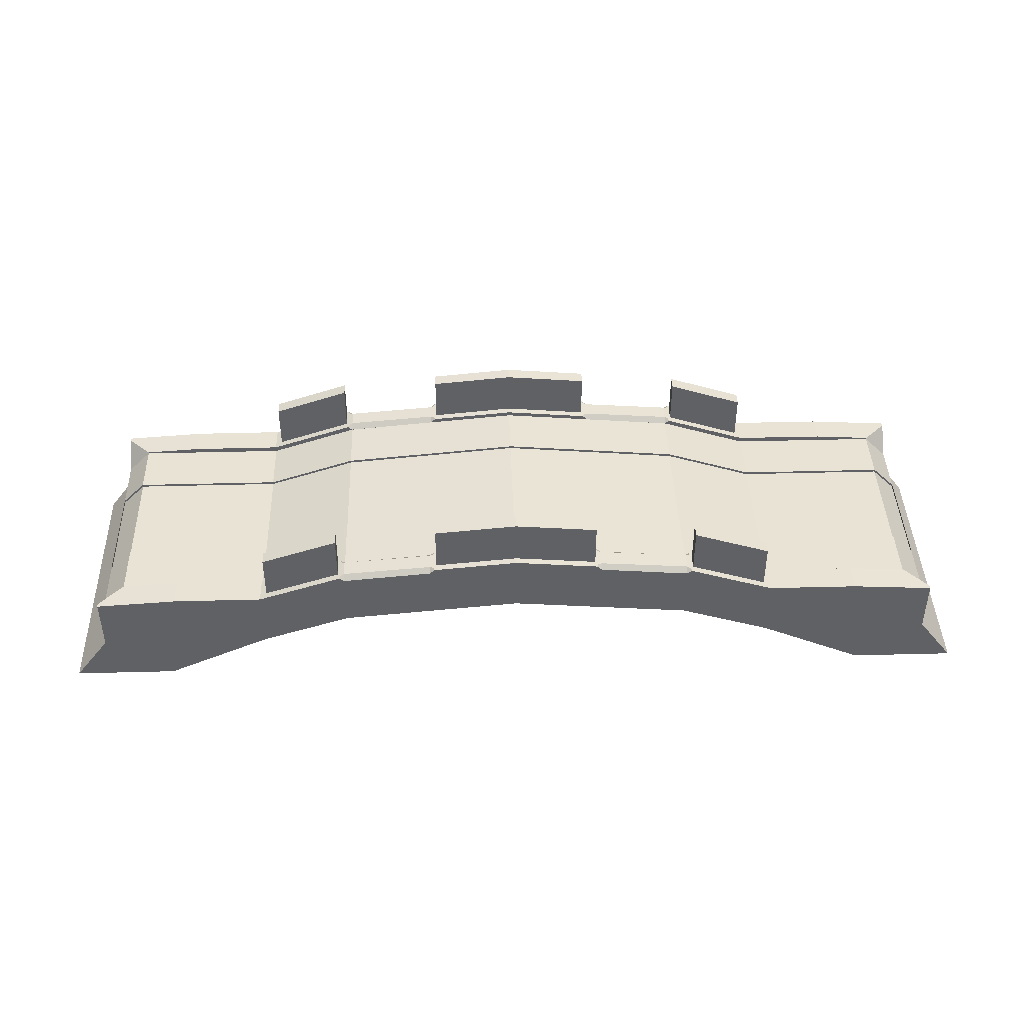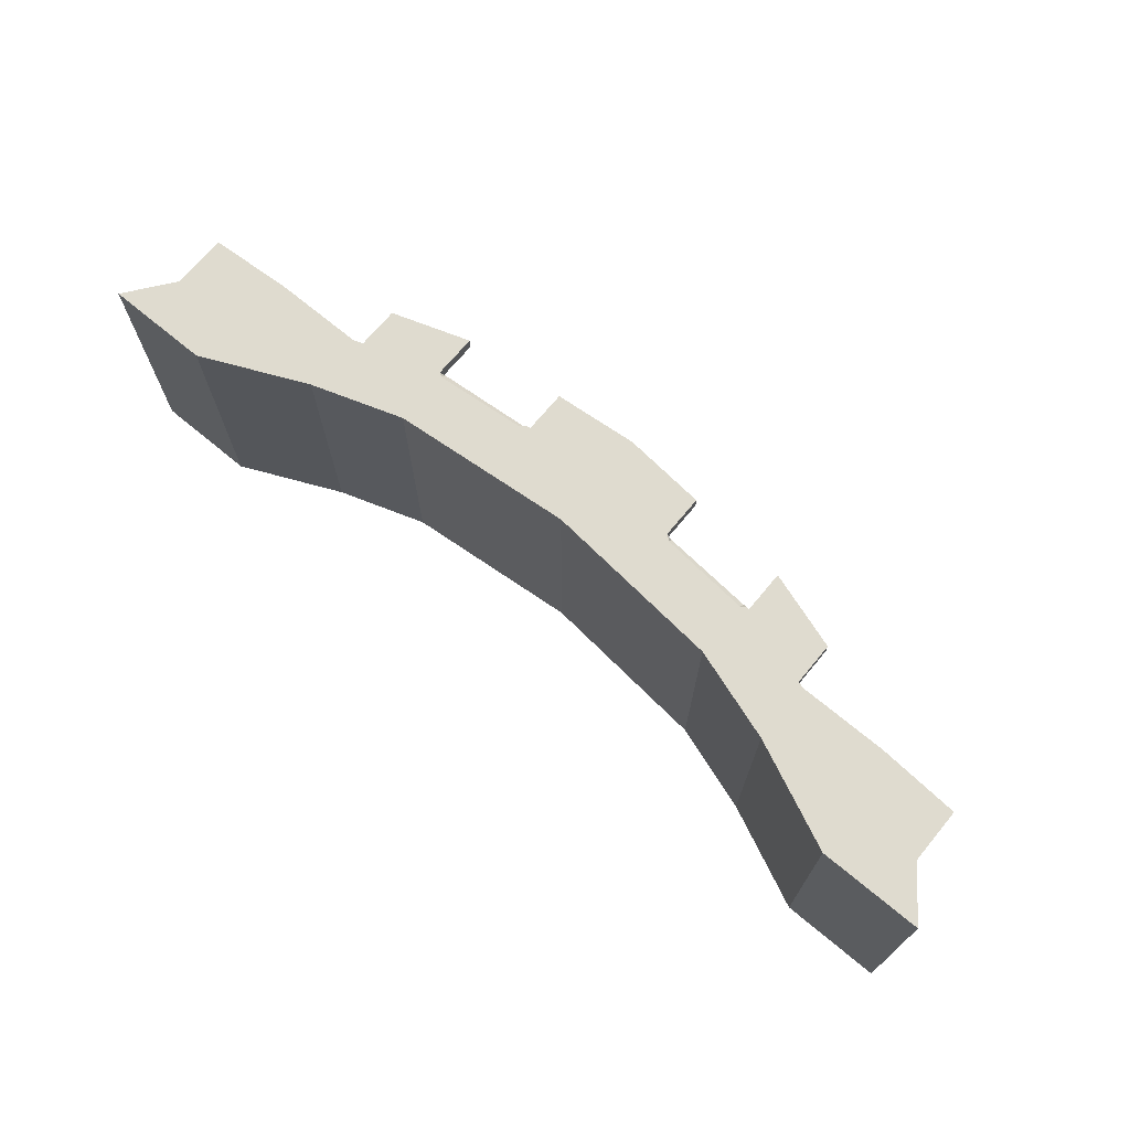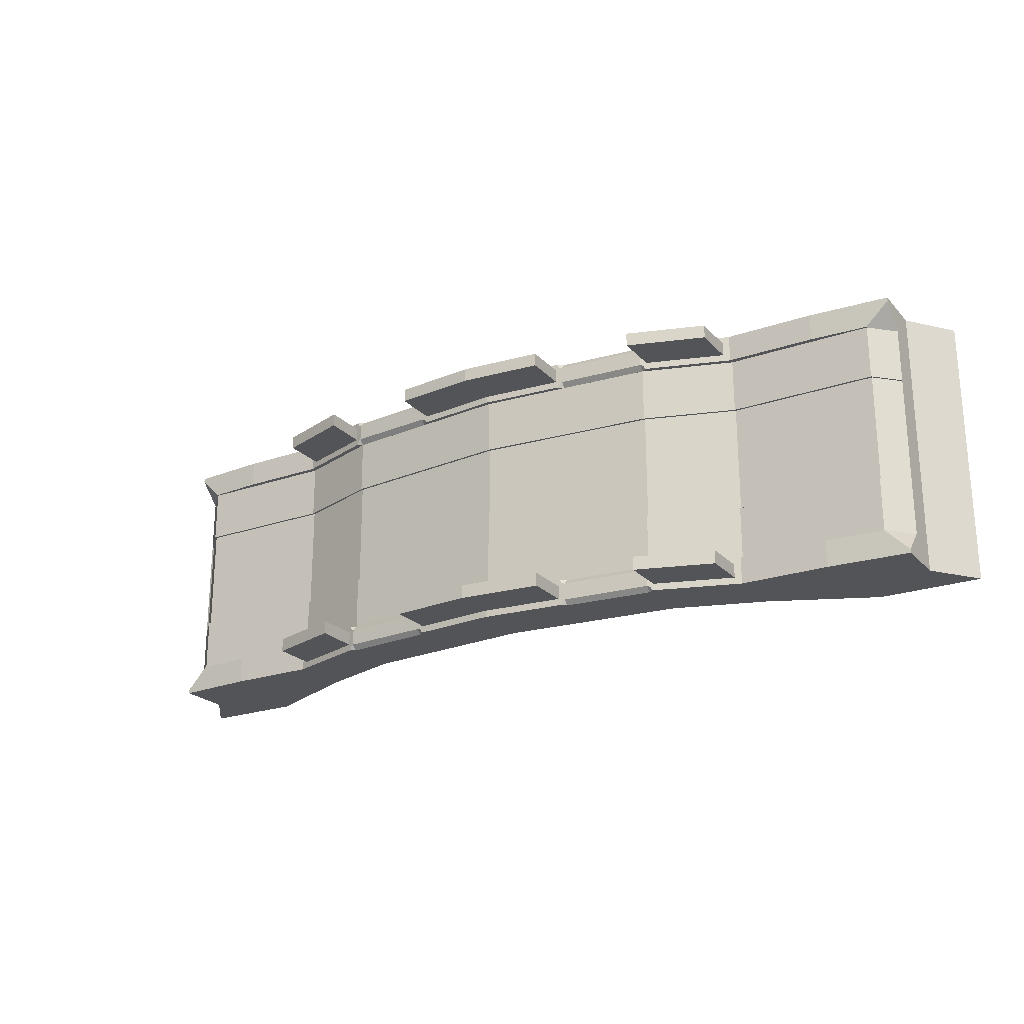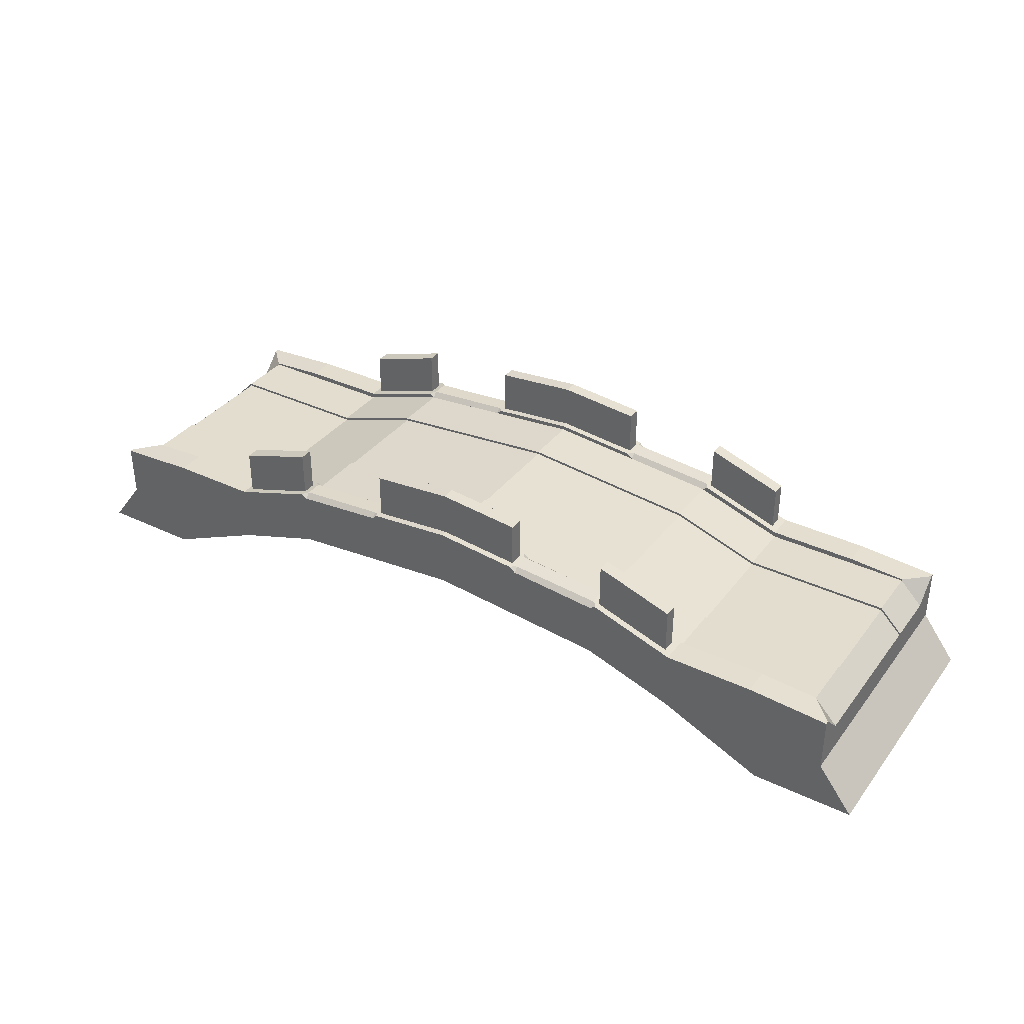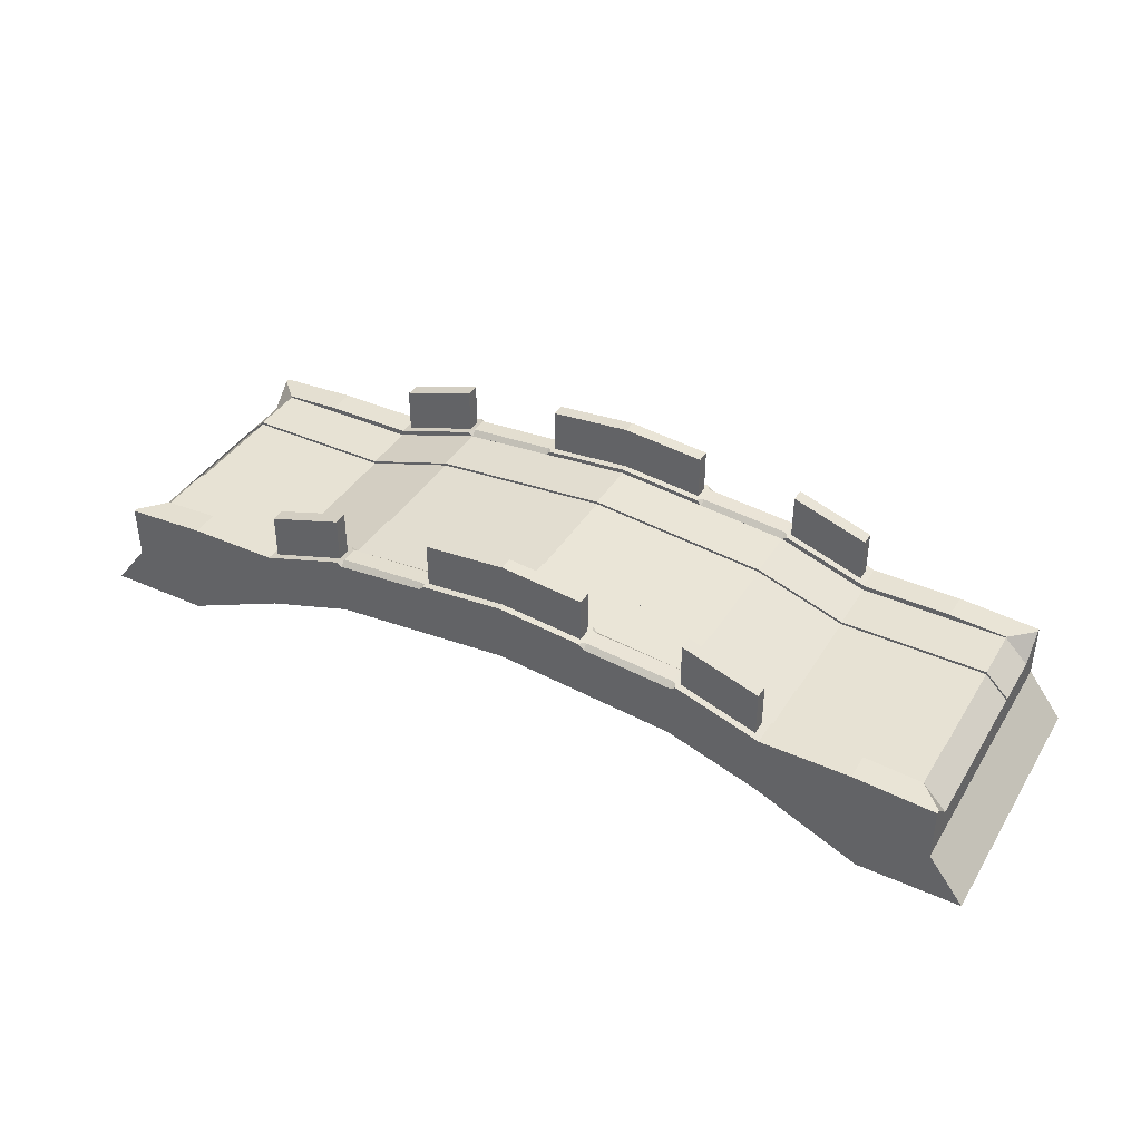
<metadata>
{"format":"obj","ext":"obj","renderer":"f3d","projection":"perspective","resolution":1024,"background":"white","views":[{"elev":42.3,"azim":-1.8,"up":"+Y"},{"elev":70.4,"azim":39.7,"up":"+Z"},{"elev":-22.8,"azim":-149.2,"up":"+Z"},{"elev":35.6,"azim":32.2,"up":"+Y"},{"elev":39.9,"azim":-151.1,"up":"+Y"}]}
</metadata>
<code>
o Cube
v 11.58 0.7251 -3.619
v 11.58 -0.7251 -3.619
v 11.58 0.7251 3.619
v 11.58 -0.7251 3.619
v -11.58 0.7251 -3.619
v -11.58 -0.7251 -3.619
v -11.58 0.7251 3.619
v -11.58 -0.7251 3.619
v -11.58 -0.7251 0
v 4.722 0.05337 -1.447
v 4.722 1.504 -1.447
v 11.58 -0.7251 0
v -11.58 -0.7251 2.895
v 0 0.4884 -1.447
v 0 1.939 -1.447
v 11.58 -0.7251 2.895
v 11.58 -0.7251 -1.447
v 11.58 -0.7251 -2.895
v -11.58 -0.7251 -2.895
v -11.58 -0.7251 -1.447
v 0 0.4884 -3.619
v 0 1.939 3.619
v 0 0.4884 3.619
v 0 1.939 -3.619
v 0 0.4884 0
v 0 0.4884 2.895
v 0 1.939 2.895
v 0 1.939 -2.895
v 0 0.4884 -2.895
v 4.722 0.05337 3.619
v 4.722 1.504 -3.619
v 4.722 1.504 2.895
v 4.722 1.504 -2.895
v 4.722 0.05337 -3.619
v 4.722 1.504 3.619
v 4.722 0.05337 0
v 4.722 0.05337 2.895
v 4.722 0.05337 -2.895
v -4.722 0.05337 -3.619
v -4.722 1.504 3.619
v -4.722 0.05337 0
v -4.722 0.05337 2.895
v -4.722 0.05337 -2.895
v -4.722 0.05337 3.619
v -4.722 1.504 -3.619
v -4.722 1.504 2.895
v -4.722 1.504 -2.895
v -7.083 -0.7251 -3.619
v -7.083 0.7251 3.619
v -7.083 -0.7251 0
v -7.083 -0.7251 2.895
v -7.083 -0.7251 -2.895
v -7.083 -0.7251 3.619
v -7.083 0.7251 -3.619
v -7.083 0.7251 2.895
v -7.083 0.7251 -2.895
v 7.083 -0.7251 3.619
v 7.083 0.7251 -3.619
v 7.083 0.7251 2.895
v 7.083 0.7251 -2.895
v 7.083 -0.7251 -3.619
v 7.083 0.7251 3.619
v 7.083 -0.7251 0
v 7.083 -0.7251 2.895
v 7.083 -0.7251 -2.895
v -6.911 0.9211 3.437
v -9.444 0.862 3.619
v 9.444 0.862 2.895
v 9.444 0.862 3.619
v -9.444 0.862 -2.895
v -9.444 0.862 -3.619
v 6.911 0.9211 -3.437
v 9.444 0.862 -3.619
v -9.444 0.862 2.895
v 6.911 0.9211 3.076
v 9.444 0.862 -2.895
v 6.911 0.9211 -3.076
v 4.895 1.586 3.437
v 0 2.052 3.437
v -4.895 1.586 -3.437
v 0 2.052 -3.437
v -4.895 1.586 3.076
v 0 2.052 3.076
v -4.895 1.586 -3.076
v 0 2.052 -3.076
v 4.895 1.586 -3.437
v 4.895 1.586 3.076
v 4.895 1.586 -3.076
v 6.911 0.9211 3.437
v -4.895 1.586 3.437
v -6.911 0.9211 -3.437
v -6.911 0.9211 3.076
v -6.911 0.9211 -3.076
v -2.361 0.2709 3.619
v -2.361 1.721 -3.619
v -2.361 1.721 2.895
v -2.361 1.721 -2.895
v -2.361 0.2709 -3.619
v -2.361 1.721 3.619
v -2.361 0.2709 0
v -2.361 0.2709 2.895
v -2.361 0.2709 -2.895
v -2.18 1.851 -3.437
v -2.18 1.851 3.076
v -2.18 1.851 -3.076
v -2.18 1.851 3.437
v 2.361 0.2709 -3.619
v 2.361 1.721 3.619
v 2.361 0.2709 0
v 2.361 0.2709 2.895
v 2.361 0.2709 -2.895
v 2.361 0.2709 3.619
v 2.361 1.721 -3.619
v 2.361 1.721 2.895
v 2.361 1.721 -2.895
v 2.18 1.851 3.437
v 2.18 1.851 -3.437
v 2.18 1.851 3.076
v 2.18 1.851 -3.076
v 0 2.052 3.619
v 0 2.052 -3.619
v 0 2.052 2.895
v 0 2.052 -2.895
v 7.083 0.8642 3.619
v -7.083 0.8642 -3.619
v -7.083 0.8642 2.895
v -7.083 0.8642 -2.895
v -7.083 0.8642 3.619
v 7.083 0.8642 -3.619
v 7.083 0.8642 2.895
v 7.083 0.8642 -2.895
v 0 3.242 -3.437
v 0 3.242 -3.076
v 0 3.242 3.076
v 0 3.242 3.437
v 2.18 3.041 3.437
v -2.18 3.041 -3.437
v -2.18 3.041 3.076
v -2.18 3.041 -3.076
v 6.911 2.112 3.437
v 4.895 2.776 3.437
v 4.895 2.776 3.076
v 4.895 2.776 -3.437
v 4.895 2.776 -3.076
v -6.911 2.112 -3.437
v -4.895 2.776 -3.437
v -6.911 2.112 3.076
v -4.895 2.776 3.076
v -6.911 2.112 -3.076
v -4.895 2.776 -3.076
v -4.895 2.776 3.437
v -6.911 2.112 3.437
v 6.911 2.112 -3.437
v 6.911 2.112 3.076
v 6.911 2.112 -3.076
v -2.18 3.041 3.437
v 2.18 3.041 -3.437
v 2.18 3.041 3.076
v 2.18 3.041 -3.076
v 2.361 1.721 3.619
v 2.361 1.834 3.481
v 2.264 1.843 3.521
v 2.224 1.847 3.619
v -2.361 1.721 -3.619
v -2.361 1.834 -3.481
v -2.264 1.843 -3.521
v -2.224 1.847 -3.619
v -2.361 1.721 2.895
v -2.361 1.834 3.032
v -2.264 1.843 2.992
v -2.224 1.847 2.895
v -2.361 1.834 -3.032
v -2.361 1.721 -2.895
v -2.224 1.847 -2.895
v -2.264 1.843 -2.992
v 4.722 1.643 3.481
v 4.722 1.505 3.619
v 4.853 1.6 3.619
v 4.815 1.612 3.521
v 4.722 1.505 2.895
v 4.722 1.643 3.032
v 4.815 1.612 2.992
v 4.853 1.6 2.895
v 4.722 1.505 -3.619
v 4.722 1.643 -3.481
v 4.815 1.612 -3.521
v 4.853 1.6 -3.619
v 4.722 1.643 -3.032
v 4.722 1.505 -2.895
v 4.853 1.6 -2.895
v 4.815 1.612 -2.992
v -4.722 1.643 -3.481
v -4.722 1.505 -3.619
v -4.853 1.6 -3.619
v -4.815 1.612 -3.521
v -4.722 1.643 3.032
v -4.722 1.505 2.895
v -4.853 1.6 2.895
v -4.815 1.612 2.992
v -4.722 1.505 -2.895
v -4.722 1.643 -3.032
v -4.815 1.612 -2.992
v -4.853 1.6 -2.895
v -4.722 1.505 3.619
v -4.722 1.643 3.481
v -4.815 1.612 3.521
v -4.853 1.6 3.619
v -2.361 1.834 3.481
v -2.361 1.721 3.619
v -2.224 1.847 3.619
v -2.264 1.843 3.521
v 2.361 1.834 -3.481
v 2.361 1.721 -3.619
v 2.224 1.847 -3.619
v 2.264 1.843 -3.521
v 2.361 1.834 3.032
v 2.361 1.721 2.895
v 2.224 1.847 2.895
v 2.264 1.843 2.992
v 2.361 1.721 -2.895
v 2.361 1.834 -3.032
v 2.264 1.843 -2.992
v 2.224 1.847 -2.895
v -12.52 -1.963 2.895
v -12.52 -1.963 3.619
v -9.825 -1.963 -3.619
v -12.52 -1.963 -3.619
v 9.825 -1.963 3.619
v 12.52 -1.963 3.619
v 12.52 -1.963 -2.895
v 12.52 -1.963 -3.619
v -12.52 -1.963 -2.895
v -12.52 -1.963 0
v 12.52 -1.963 2.895
v 12.52 -1.963 0
v -9.825 -1.963 0
v -9.825 -1.963 2.895
v -9.825 -1.963 -2.895
v -9.825 -1.963 3.619
v 9.825 -1.963 -3.619
v 9.825 -1.963 0
v 9.825 -1.963 2.895
v 9.825 -1.963 -2.895
v 11.58 0.09968 0
v -11.58 0.09968 0
v 11.58 0.09968 2.895
v 10.95 0.7251 2.895
v 10.96 0.7651 2.895
v 11.58 0.7251 3.52
v -10.95 0.7251 2.895
v -11.58 0.09968 2.895
v -11.58 0.7251 3.52
v -10.96 0.7651 2.895
v -11.58 0.09968 -2.895
v -10.95 0.7251 -2.895
v -10.96 0.7651 -2.895
v -11.58 0.7251 -3.52
v 10.95 0.7251 -2.895
v 11.58 0.09968 -2.895
v 11.58 0.7251 -3.52
v 10.96 0.7651 -2.895
v -4.722 0.05337 -1.447
v -4.722 1.504 -1.447
v -7.083 -0.7251 -1.447
v -7.083 0.7251 -1.447
v 7.083 0.7251 -1.447
v 7.083 -0.7251 -1.447
v -2.361 1.721 -1.447
v -2.361 0.2709 -1.447
v 2.361 0.2709 -1.447
v 2.361 1.721 -1.447
v -12.52 -1.963 -1.447
v 12.52 -1.963 -1.447
v -9.825 -1.963 -1.447
v 9.825 -1.963 -1.447
v 10.95 0.7251 -1.447
v 11.58 0.09968 -1.447
v -10.95 0.7251 -1.447
v -11.58 0.09968 -1.447
v 11.58 -0.7251 1.447
v -11.58 -0.7251 1.447
v 0 1.939 1.447
v 0 0.4884 1.447
v 4.722 1.504 1.447
v 4.722 0.05337 1.447
v -4.722 0.05337 1.447
v -4.722 1.504 1.447
v -7.083 -0.7251 1.447
v -7.083 0.7251 1.447
v 7.083 0.7251 1.447
v 7.083 -0.7251 1.447
v -2.361 1.721 1.447
v -2.361 0.2709 1.447
v 2.361 0.2709 1.447
v 2.361 1.721 1.447
v 12.52 -1.963 1.447
v -12.52 -1.963 1.447
v -9.825 -1.963 1.447
v 9.825 -1.963 1.447
v -10.95 0.7251 1.447
v -11.58 0.09968 1.447
v 10.95 0.7251 1.447
v 11.58 0.09968 1.447
v -10.95 0.6591 0
v -10.95 0.6591 -1.447
v 11.58 0.03371 0
v 11.58 0.03371 -1.447
v -2.361 1.655 0
v 0 1.873 0
v 0 1.873 -1.447
v 2.361 1.655 0
v 4.722 1.438 0
v 4.722 1.438 -1.447
v -7.083 0.6591 0
v -4.722 1.438 0
v -4.722 1.438 -1.447
v -7.083 0.6591 -1.447
v 7.083 0.6591 0
v 7.083 0.6591 -1.447
v -2.361 1.655 -1.447
v 2.361 1.655 -1.447
v 10.95 0.6591 -1.447
v 10.95 0.6591 0
v -10.95 0.6591 1.447
v -11.58 0.03371 0
v 11.58 0.03371 1.447
v -11.58 0.03371 -1.447
v 0 1.873 1.447
v 4.722 1.438 1.447
v -4.722 1.438 1.447
v -7.083 0.6591 1.447
v 7.083 0.6591 1.447
v -2.361 1.655 1.447
v 2.361 1.655 1.447
v -11.58 0.03371 1.447
v 10.95 0.6591 1.447
f 7 49 128 67
f 53 49 7 8
f 256 255 56 127 70
f 16 4 229 234
f 248 247 59 130 68
f 61 58 1 2
f 302 290 59 247
f 4 57 228 229
f 20 279 254 19
f 3 249 248 68 69
f 55 250 253 74 126
f 289 300 250 55
f 19 6 227 232
f 281 301 245 9
f 119 85 123 223 222
f 288 51 237 298
f 60 258 261 76 131
f 290 302 336 332
f 98 21 29 102
f 258 60 266 276
f 295 282 27 114
f 293 283 26 101
f 266 11 313 319
f 269 14 25 100
f 98 95 24 21
f 101 26 23 94
f 112 108 22 23
f 40 99 209 204
f 2 1 260 259 18
f 57 62 35 30
f 244 277 307 306
f 290 284 32 59
f 89 78 179 178 124
f 107 34 38 111
f 294 285 37 110
f 270 10 36 109
f 107 113 31 34
f 110 37 30 112
f 51 42 44 53
f 48 54 45 39
f 264 262 41 50
f 288 286 42 51
f 48 39 43 52
f 92 82 199 198 126
f 292 287 46 96
f 15 268 320 310
f 94 99 40 44
f 117 119 222 221 212 215
f 280 16 234 296
f 8 13 224 225
f 48 52 238 226
f 6 5 54 48
f 17 12 235 273
f 90 66 128 207 206
f 287 289 55 46
f 302 303 326 336
f 44 40 49 53
f 85 105 175 174 123
f 91 80 195 194 125
f 280 303 246 16
f 17 277 244 12
f 4 3 62 57
f 62 3 69 124
f 34 61 65 38
f 285 291 64 37
f 10 267 63 36
f 34 31 58 61
f 37 64 57 30
f 126 74 67 128
f 125 71 70 127
f 90 82 148 151
f 118 83 134 158
f 84 80 146 150
f 117 81 132 157
f 95 45 193 164
f 106 104 170 169 208 211
f 93 84 150 149
f 103 105 139 137
f 73 129 131 76
f 68 130 124 69
f 77 88 191 190 131
f 16 246 249 3 4
f 54 5 71 125
f 78 87 182 181 176 179
f 8 7 252 251 13
f 19 254 257 5 6
f 86 72 129 187 186
f 81 117 215 214 121
f 1 58 129 73
f 5 257 256 70 71
f 118 116 162 161 216 219
f 261 260 1 73 76
f 31 113 213 184
f 105 103 166 165 172 175
f 45 54 125 194 193
f 253 252 7 67 74
f 165 192 201 172
f 49 40 204 207 128
f 82 92 147 148
f 104 106 156 138
f 169 196 205 208
f 23 22 99 94
f 300 289 331 324
f 282 292 96 27
f 97 28 123 174 173
f 42 101 94 44
f 39 45 95 98
f 262 269 100 41
f 286 293 101 42
f 39 98 102 43
f 181 216 161 176
f 108 35 177 160
f 88 86 186 185 188 191
f 185 212 221 188
f 26 110 112 23
f 21 24 113 107
f 14 270 109 25
f 283 294 110 26
f 21 107 111 29
f 30 35 108 112
f 287 292 333 330
f 284 295 114 32
f 87 75 130 183 182
f 22 108 160 163 120
f 24 95 164 167 121
f 27 96 168 171 122
f 47 97 173 200
f 35 62 124 178 177
f 32 114 217 180
f 58 31 184 187 129
f 80 84 202 201 192 195
f 82 90 206 205 196 199
f 56 47 200 203 127
f 46 55 126 198 197
f 84 93 127 203 202
f 79 106 211 210 120
f 93 91 125 127
f 66 92 126 128
f 115 33 189 220
f 59 32 180 183 130
f 33 60 131 190 189
f 72 77 131 129
f 75 89 124 130
f 99 22 120 210 209
f 96 46 197 168
f 104 83 122 171 170
f 113 24 121 214 213
f 114 27 122 218 217
f 28 115 220 223 123
f 103 81 121 167 166
f 83 118 219 218 122
f 157 132 133 159
f 158 134 135 136
f 154 142 141 140
f 153 143 144 155
f 146 145 149 150
f 148 147 152 151
f 134 138 156 135
f 132 137 139 133
f 85 119 159 133
f 66 90 151 152
f 116 118 158 136
f 91 93 149 145
f 79 116 136 135
f 119 117 157 159
f 92 66 152 147
f 81 103 137 132
f 72 86 143 153
f 83 104 138 134
f 75 87 142 154
f 105 85 133 139
f 88 77 155 144
f 78 89 140 141
f 77 72 153 155
f 87 78 141 142
f 89 75 154 140
f 86 88 144 143
f 106 79 135 156
f 80 91 145 146
f 160 161 162 163
f 164 165 166 167
f 168 169 170 171
f 172 173 174 175
f 176 177 178 179
f 180 181 182 183
f 184 185 186 187
f 188 189 190 191
f 192 193 194 195
f 196 197 198 199
f 200 201 202 203
f 204 205 206 207
f 208 209 210 211
f 212 213 214 215
f 216 217 218 219
f 220 221 222 223
f 212 185 184 213
f 216 181 180 217
f 220 189 188 221
f 208 205 204 209
f 192 165 164 193
f 196 169 168 197
f 200 173 172 201
f 176 161 160 177
f 116 79 120 163 162
f 242 234 229 228
f 275 273 235 241
f 299 296 234 242
f 240 231 230 243
f 227 226 238 232
f 297 298 237 224
f 272 274 236 233
f 224 237 239 225
f 6 48 226 227
f 65 61 240 243
f 264 50 236 274
f 53 8 225 239
f 291 63 241 299
f 267 65 243 275
f 51 53 239 237
f 2 18 230 231
f 20 19 232 272
f 57 64 242 228
f 281 9 233 297
f 61 2 231 240
f 246 247 248 249
f 250 251 252 253
f 254 255 256 257
f 258 259 260 261
f 295 284 329 334
f 277 276 322 307
f 302 247 246 303
f 278 255 254 279
f 268 263 316 320
f 279 245 325 327
f 258 276 277 259
f 9 20 272 233
f 63 267 275 241
f 52 264 274 238
f 232 238 274 272
f 243 230 273 275
f 33 115 271 11
f 29 111 270 14
f 43 102 269 262
f 28 97 268 15
f 38 65 267 10
f 18 259 277 17
f 47 56 265 263
f 18 17 273 230
f 97 47 263 268
f 52 43 262 264
f 111 38 10 270
f 60 33 11 266
f 102 29 14 269
f 115 28 15 271
f 56 255 278 265
f 9 245 279 20
f 278 279 327 305
f 250 300 301 251
f 13 281 297 224
f 64 291 299 242
f 233 236 298 297
f 241 235 296 299
f 289 287 330 331
f 25 109 294 283
f 41 100 293 286
f 11 271 321 313
f 36 63 291 285
f 12 244 303 280
f 245 301 335 325
f 12 280 296 235
f 282 295 334 328
f 50 41 286 288
f 109 36 285 294
f 276 266 319 322
f 100 25 283 293
f 265 278 305 317
f 50 288 298 236
f 13 251 301 281
f 263 265 317 316
f 303 244 306 326
f 317 305 304 314
f 321 310 309 311
f 319 313 312 318
f 320 316 315 308
f 316 317 314 315
f 310 320 308 309
f 313 321 311 312
f 322 323 306 307
f 324 304 325 335
f 322 319 318 323
f 304 305 327 325
f 323 336 326 306
f 312 311 334 329
f 309 308 333 328
f 315 314 331 330
f 308 315 330 333
f 318 312 329 332
f 311 309 328 334
f 314 304 324 331
f 323 318 332 336
f 301 300 324 335
f 292 282 328 333
f 284 290 332 329
f 271 15 310 321

</code>
